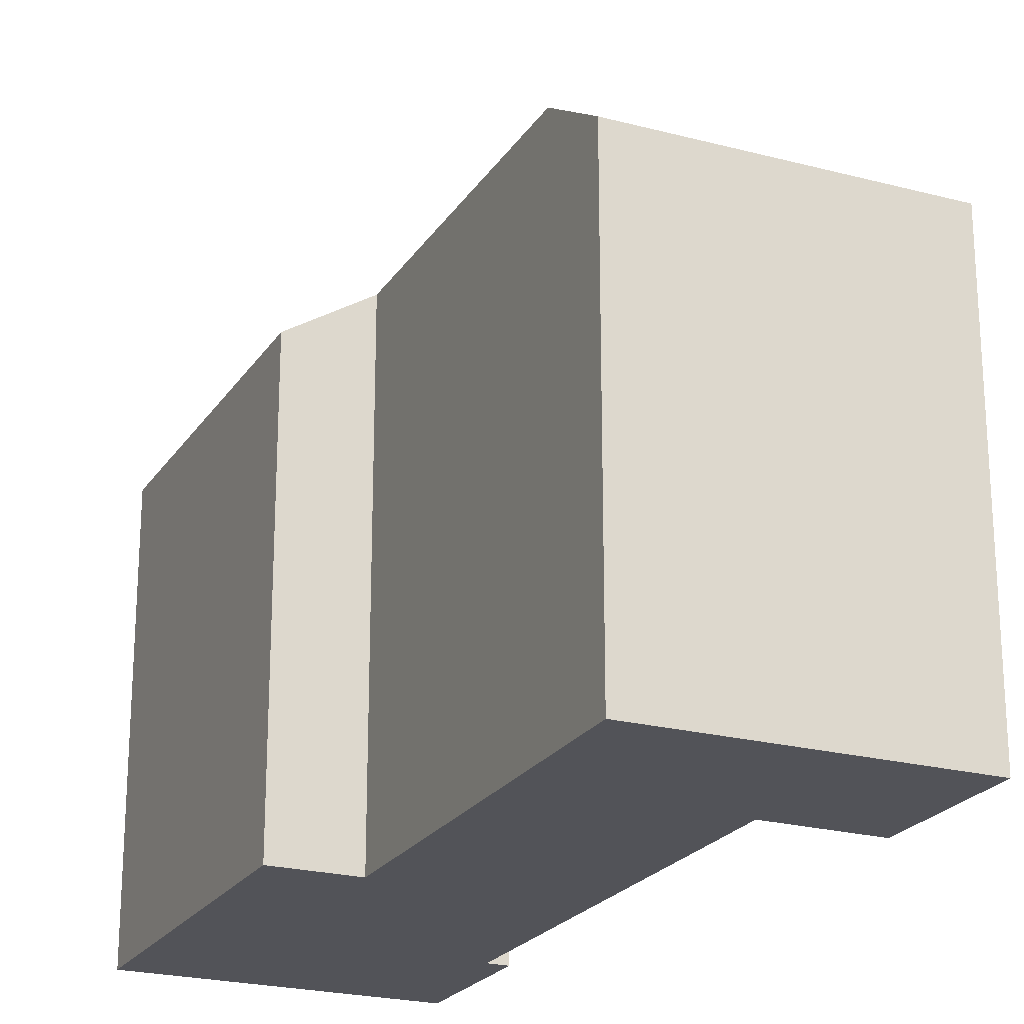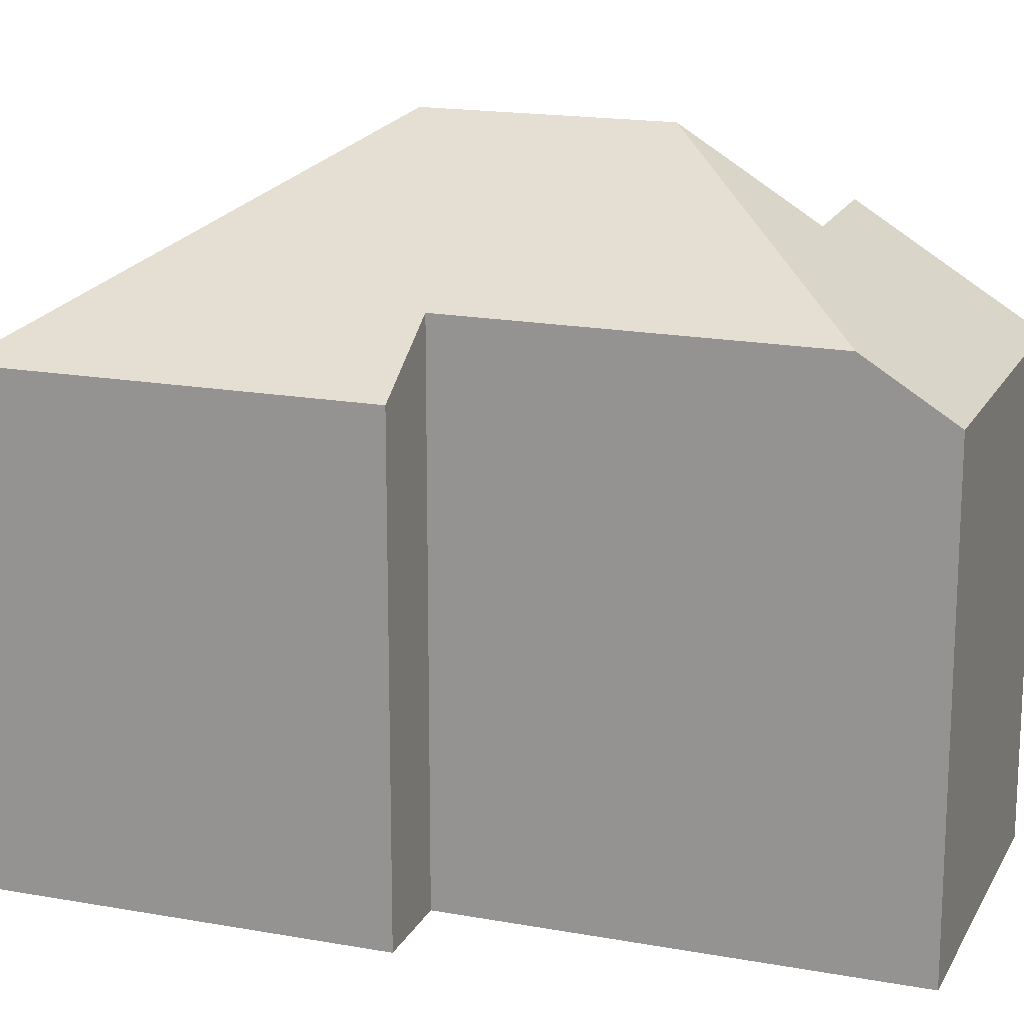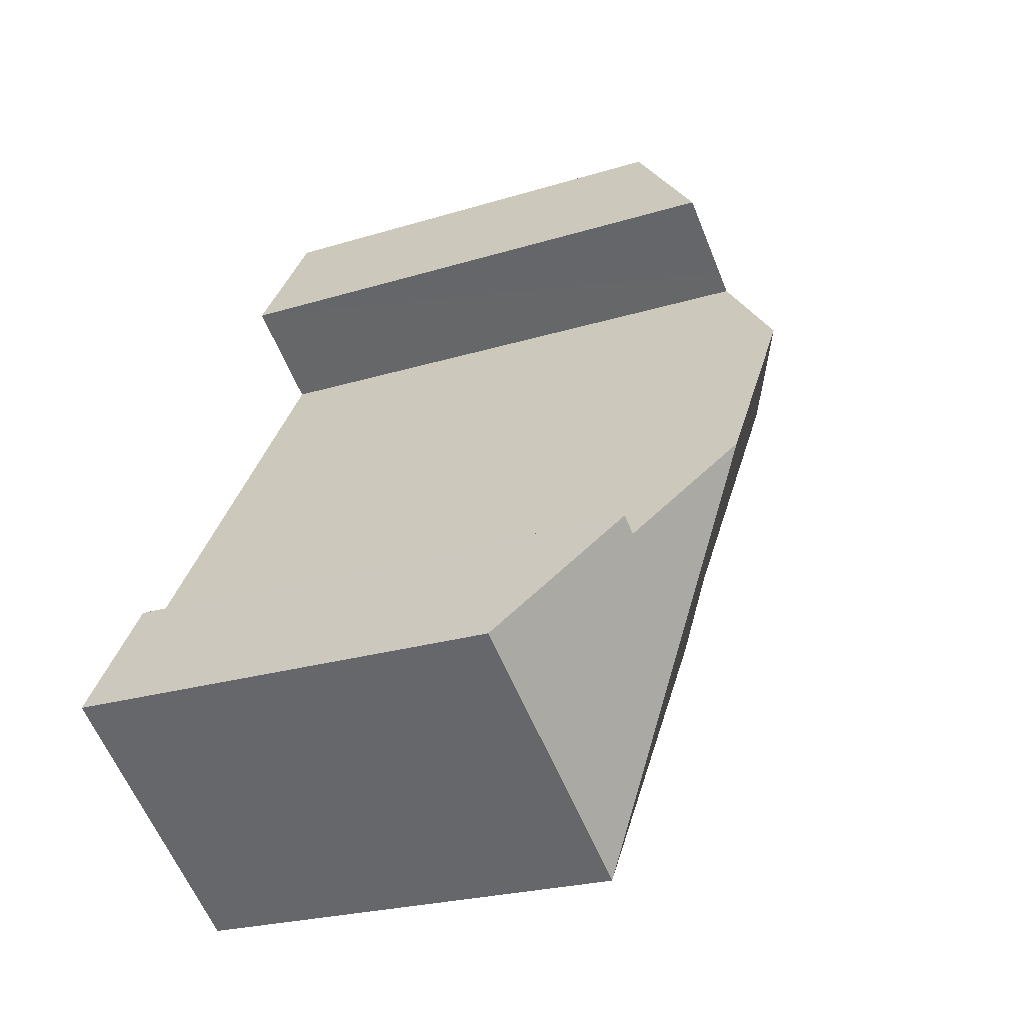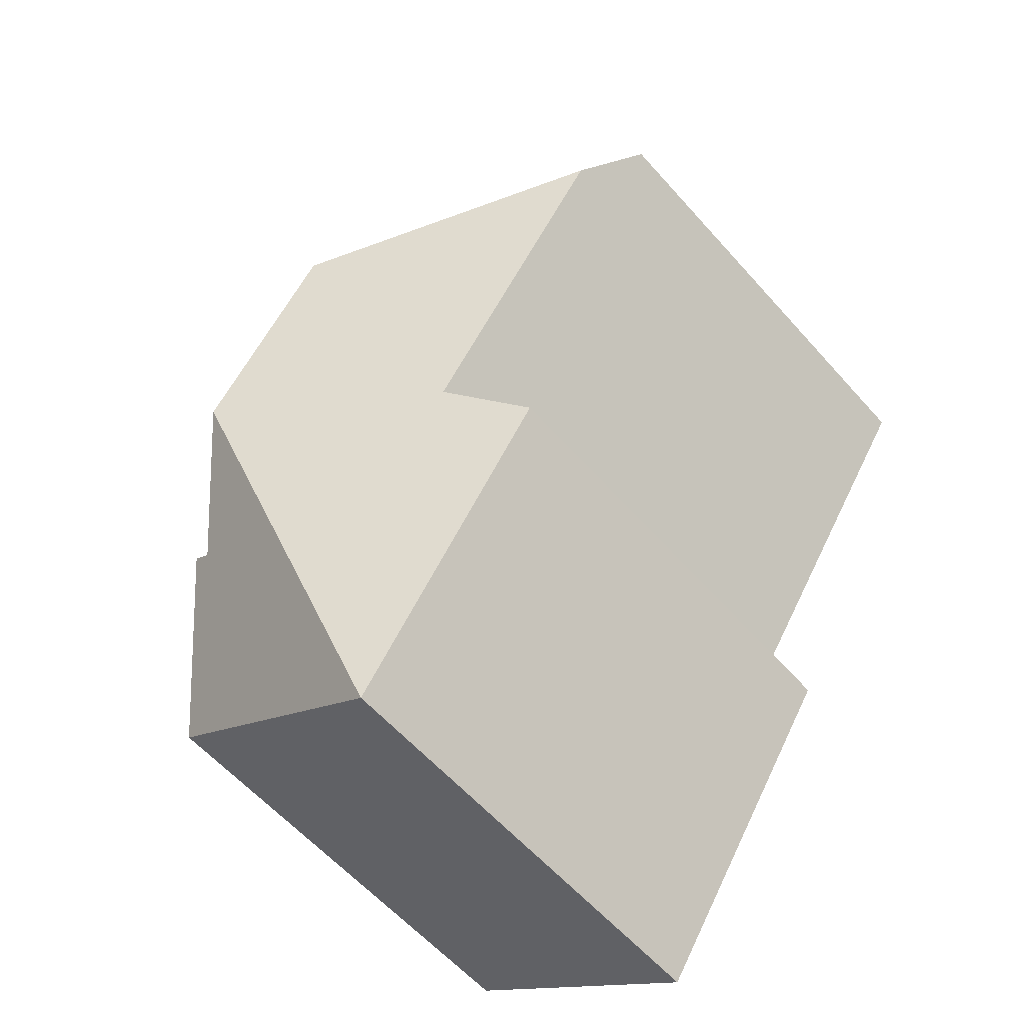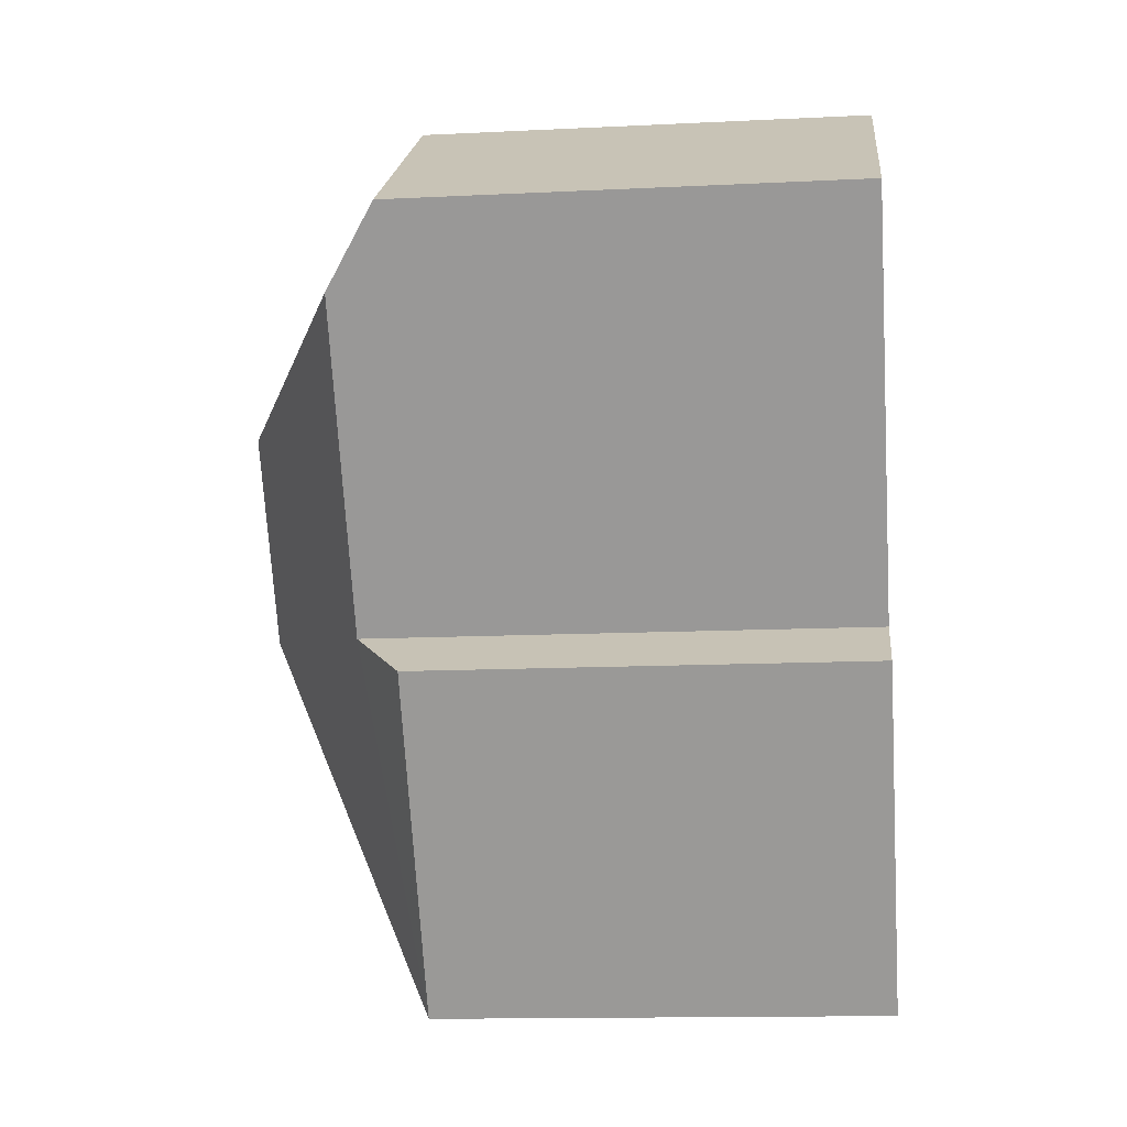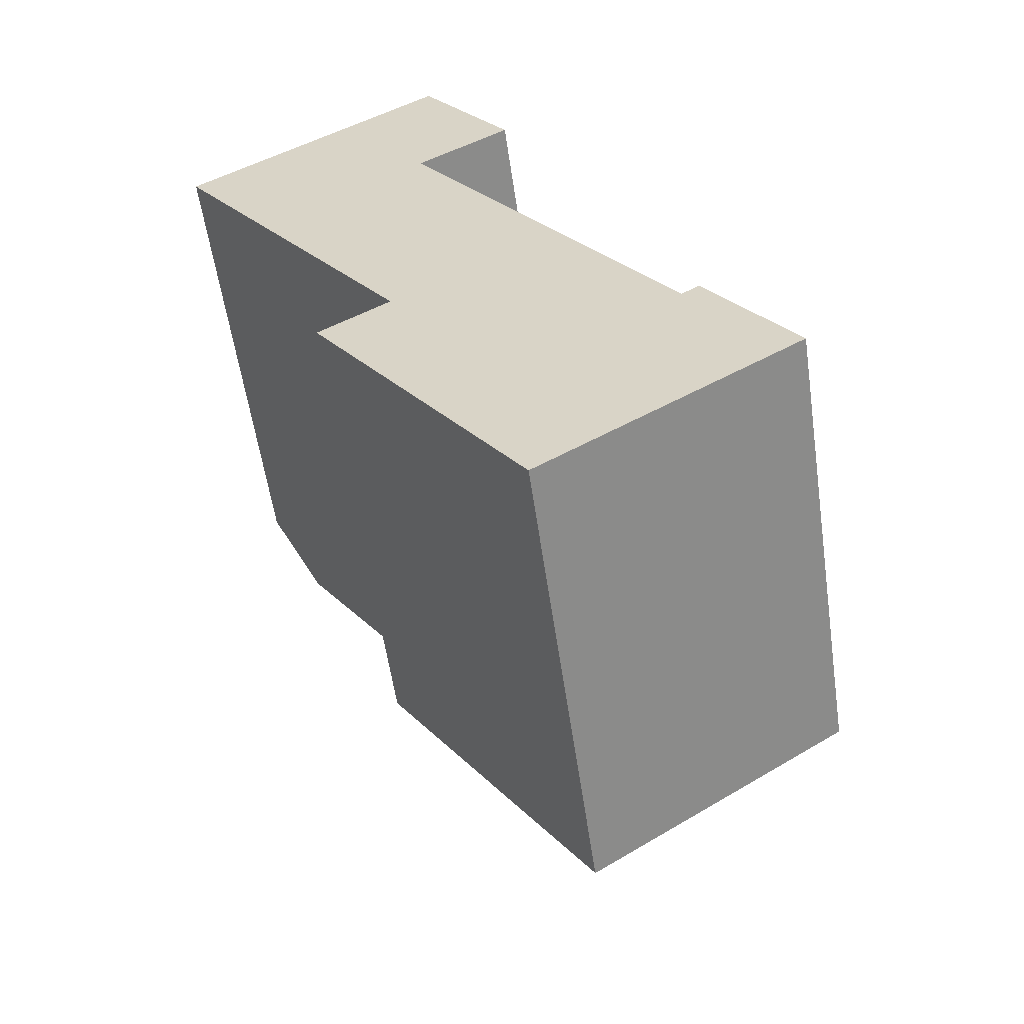
<metadata>
{"format":"obj","ext":"obj","renderer":"f3d","projection":"perspective","resolution":1024,"background":"white","views":[{"elev":-22.6,"azim":-58.6,"up":"+Y"},{"elev":17.4,"azim":-104.1,"up":"+Y"},{"elev":-24.0,"azim":117.1,"up":"+Z"},{"elev":-59.4,"azim":-138.8,"up":"+Z"},{"elev":-13.9,"azim":-83.8,"up":"+Z"},{"elev":-57.6,"azim":8.3,"up":"+Z"}]}
</metadata>
<code>
v  10.38 7.483 -8.855
v  8.642 9.105 -6.89
v  8.936 9.104 -6.691
v  6.186 7.522 -11.64
v  7.446 10.44 -5.107
v  5.389 10.45 -2.039
v  3.95 8.389 -5.818
v  0.778 8.371 -1.146
v  2.789 7.519 -6.594
v  4.253 9.175 -0.344
v  4.573 9.177 -0.132
v  4.3 7.509 2.922
v  5.816 9.19 0.689
v  0 7.509 4.598e-16
v  5.816 -4.219e-17 0.689
v  4.253 2.106e-17 -0.344
v  4.573 8.083e-18 -0.132
v  6.186 7.13e-16 -11.64
v  10.38 5.422e-16 -8.855
v  5.389 1.249e-16 -2.039
v  7.446 3.127e-16 -5.107
v  8.642 4.219e-16 -6.89
v  8.936 4.097e-16 -6.691
v  4.3 -1.789e-16 2.922
v  3.95 3.563e-16 -5.818
v  2.789 4.038e-16 -6.594
v  0 0 0
v  0.778 7.017e-17 -1.146
g defaultobject
f 1 2 3
f 2 4 5
f 4 2 1
f 6 7 8
f 7 6 5
f 7 4 9
f 4 7 5
f 8 10 6
f 11 12 13
f 12 11 14
f 14 11 10
f 14 10 8
f 15 11 13
f 11 15 10
f 10 15 16
f 16 15 17
f 1 18 4
f 18 1 19
f 16 6 10
f 6 16 5
f 5 16 2
f 2 16 20
f 2 20 21
f 2 21 22
f 23 1 3
f 1 23 19
f 12 15 13
f 15 12 24
f 22 3 2
f 3 22 23
f 9 25 7
f 25 9 26
f 27 12 14
f 12 27 24
f 18 9 4
f 9 18 26
f 25 8 7
f 8 25 14
f 14 25 27
f 27 25 28
f 23 22 19
f 19 26 18
f 26 19 22
f 26 22 21
f 26 21 25
f 25 21 20
f 25 20 28
f 28 20 16
f 28 16 17
f 28 17 15
f 28 15 24
f 28 24 27

</code>
